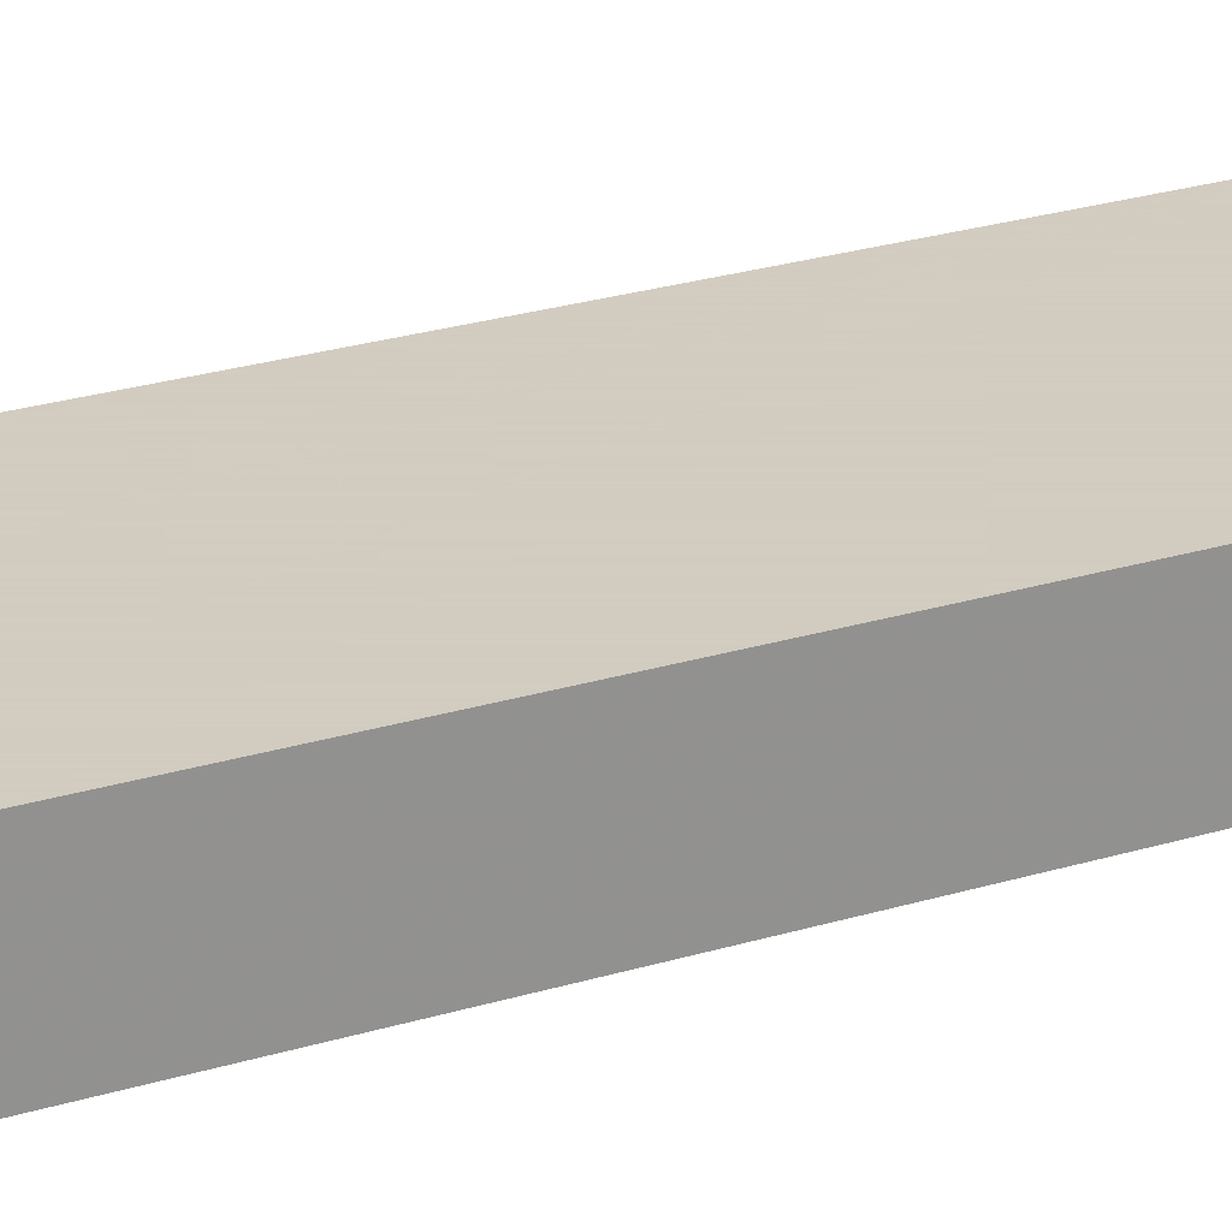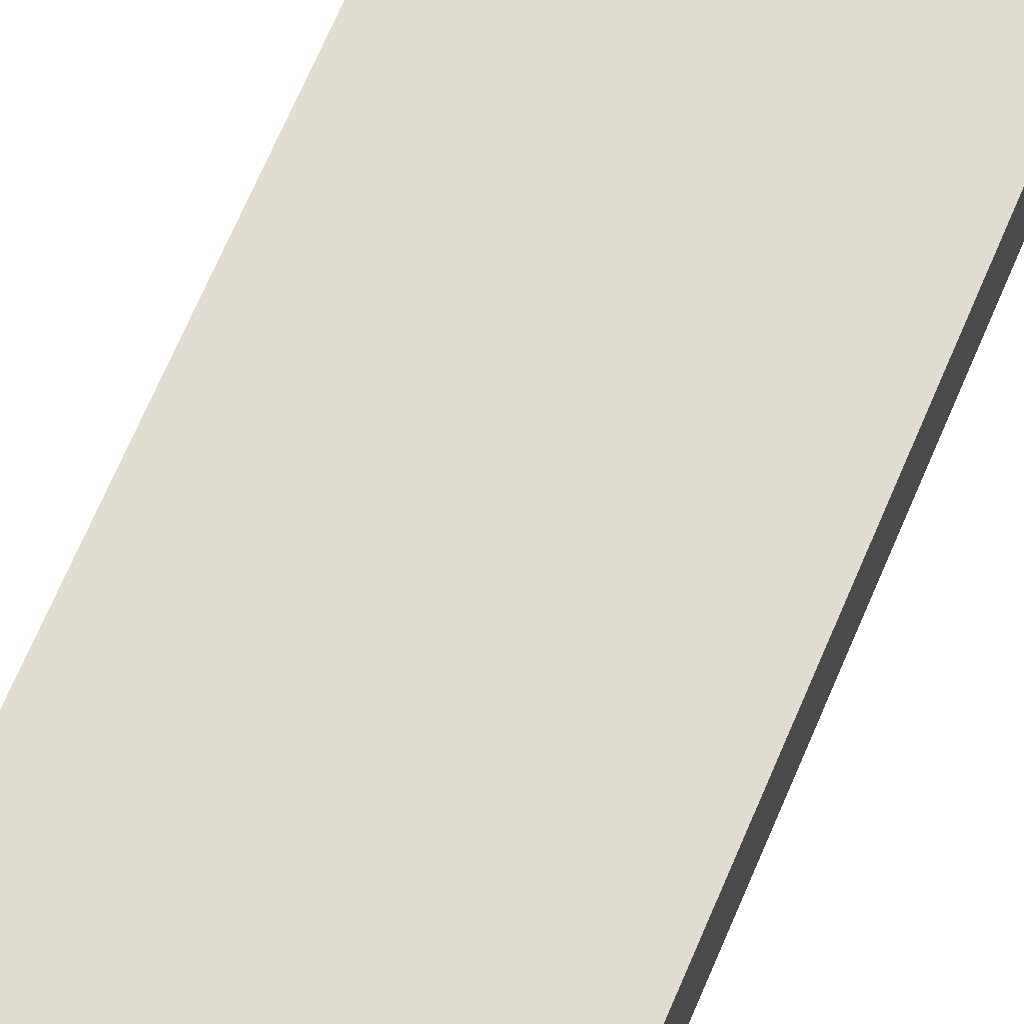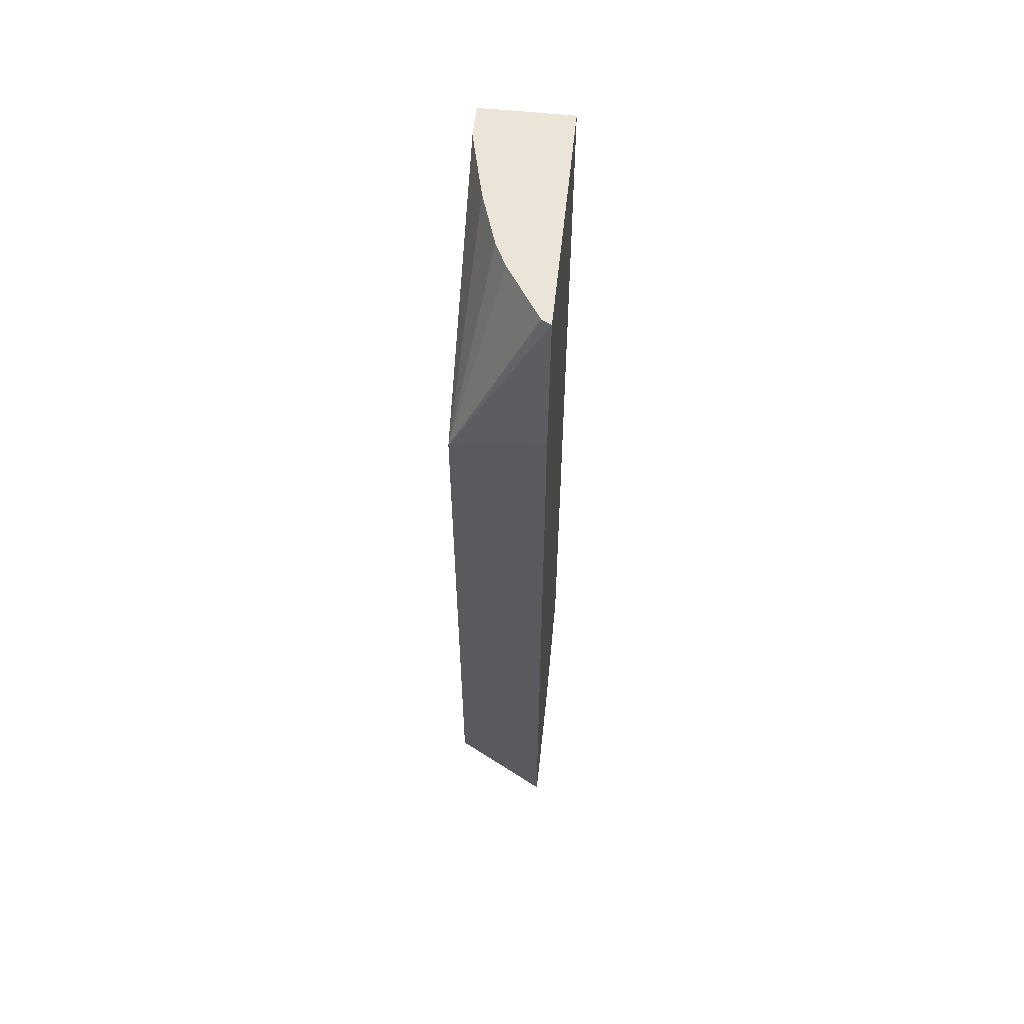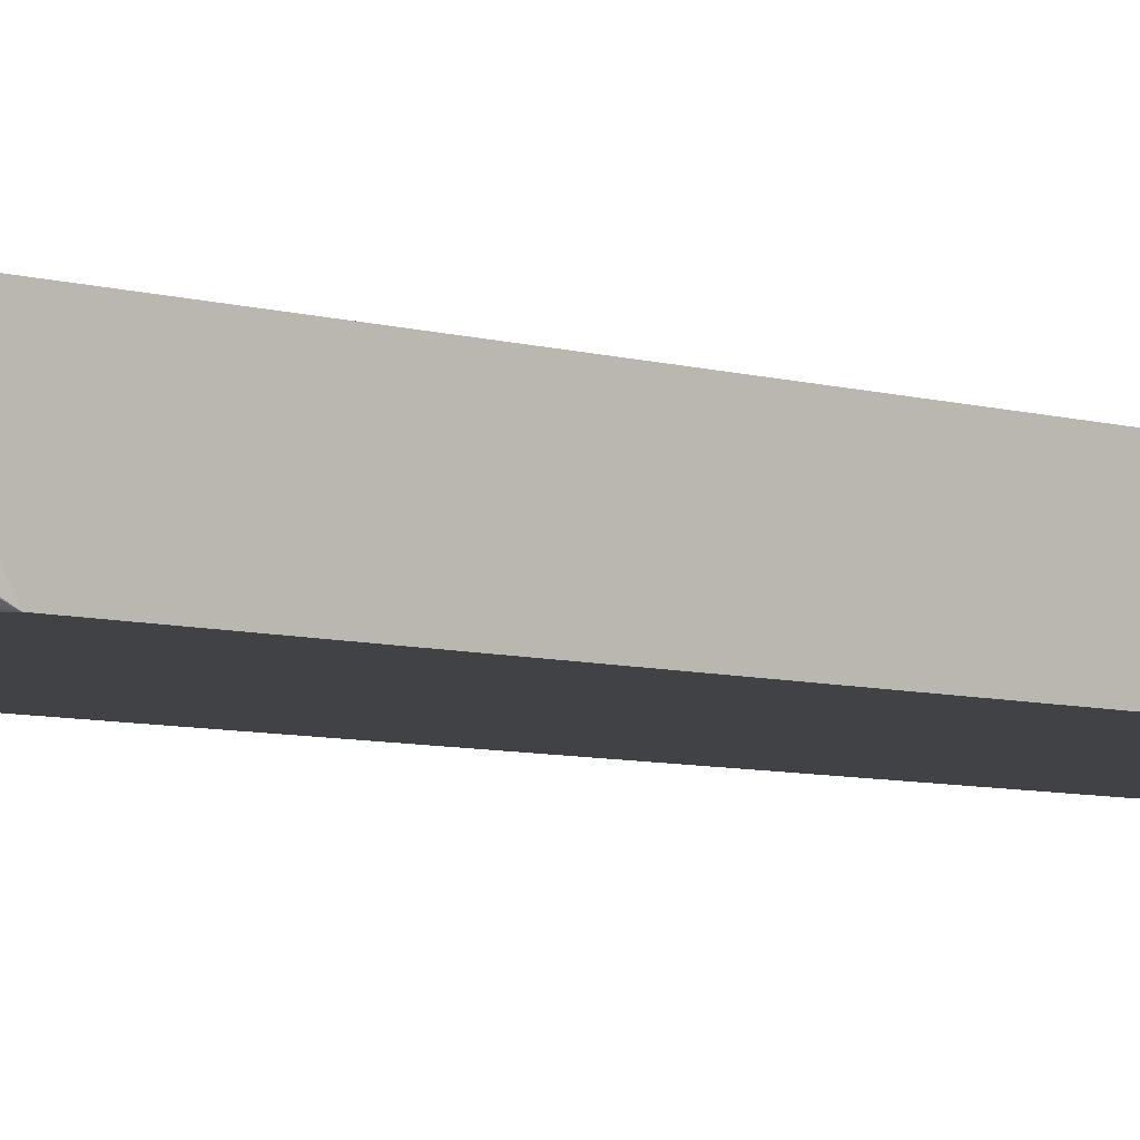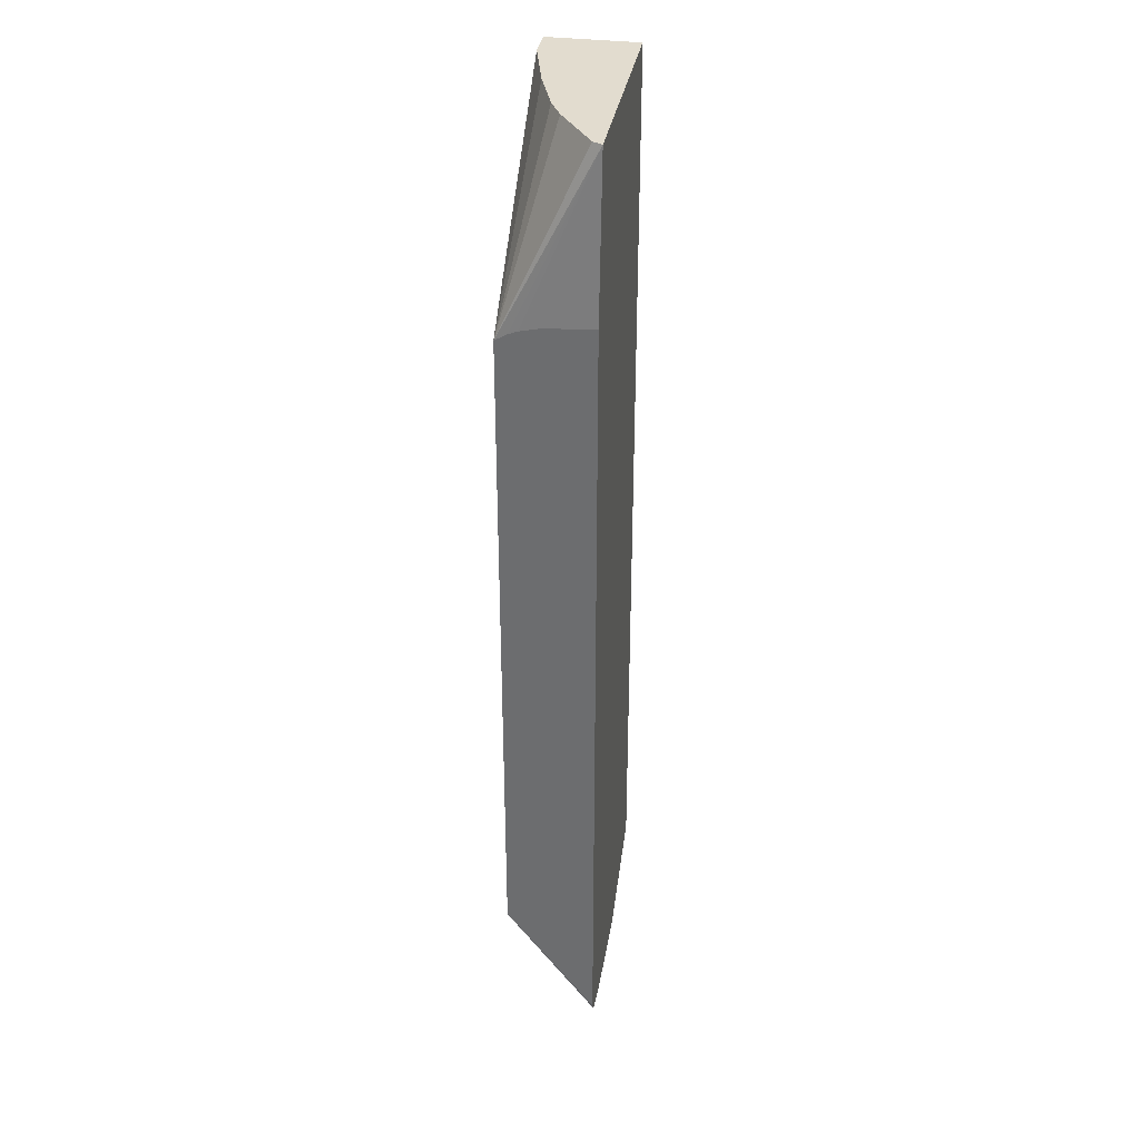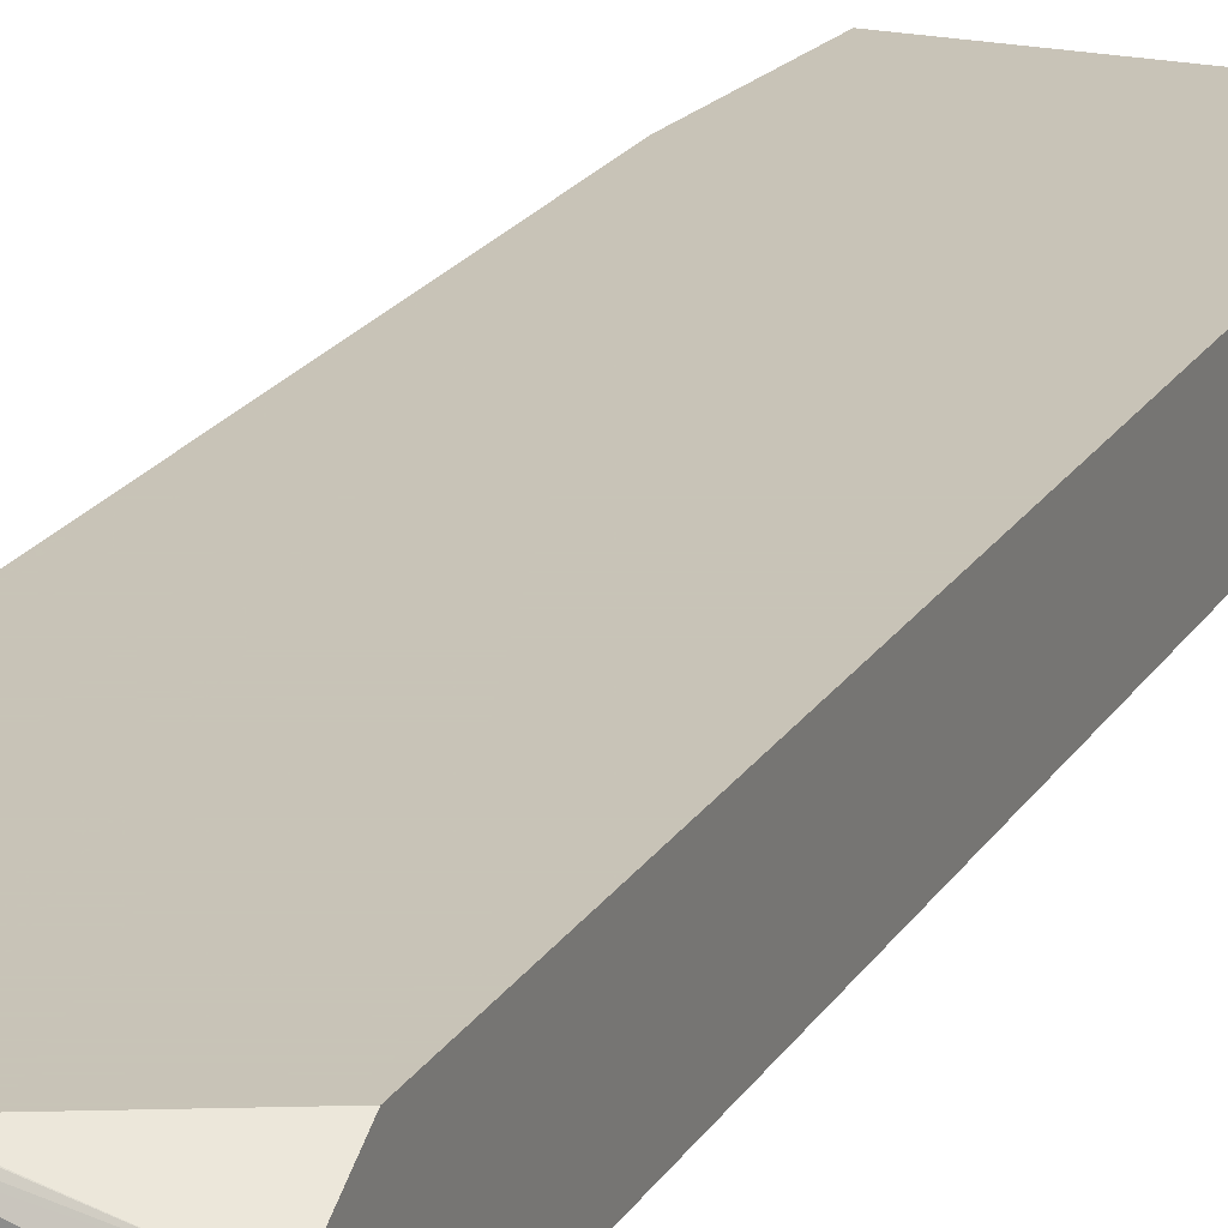
<metadata>
{"format":"obj","ext":"obj","renderer":"f3d","projection":"perspective","resolution":1024,"background":"white","views":[{"elev":24.3,"azim":-117.2,"up":"+Y"},{"elev":68.5,"azim":-157.0,"up":"+Y"},{"elev":59.1,"azim":96.1,"up":"+Z"},{"elev":-6.3,"azim":46.8,"up":"+Y"},{"elev":34.7,"azim":99.5,"up":"+Z"},{"elev":19.8,"azim":-157.6,"up":"+Y"}]}
</metadata>
<code>
v 0.1131 -0.3329 0.01793
v 0.1008 -0.3329 0.1559
v 0.1131 -0.3756 0.01524
v 0.1131 -0.3329 -0.6108
v -0.1031 -0.3329 0.1559
v 0.09777 -0.339 0.1559
v 0.1131 -0.4114 0.002129
v 0.1131 -0.4005 0.008347
v 0.1131 -0.3928 0.01137
v 0.1131 -0.3928 -0.5918
v 0.1131 -0.3329 -0.6872
v -0.1031 -0.4114 0.1559
v -0.1031 -0.3329 -0.6566
v 0.09672 -0.3411 0.1559
v 0.0509 -0.3716 0.1559
v 0.03053 -0.3818 0.1559
v -0.01526 -0.3971 0.1559
v -0.07446 -0.4114 0.1559
v 0.1131 -0.4114 -0.5825
v 0.1131 -0.4028 -0.587
v 0.11 -0.3329 -0.6934
v -0.1031 -0.4114 -0.6891
v -0.01431 -0.3329 -0.6982
v -0.1031 -0.3564 -0.6974
v -0.02959 -0.4114 -0.6891
v -0.02544 -0.4073 -0.6974
v 0.0509 -0.3767 -0.6974
v 0.05727 -0.3742 -0.6949
v 0.06298 -0.3665 -0.6987
v 0.1048 -0.3329 -0.6979
v -0.1031 -0.4073 -0.6974
v -0.01306 -0.3329 -0.6985
v 1.589e-05 -0.3329 -0.7009
v 1.589e-05 -0.336 -0.7025
v -0.1031 -0.3665 -0.7025
v -0.03052 -0.3971 -0.7025
v 0.04582 -0.3665 -0.7025
v 0.07636 -0.336 -0.7025
v 0.07945 -0.3329 -0.7025
v -0.1031 -0.3971 -0.7025
v 0.03363 -0.3329 -0.7025
f 22 31 26
f 21 29 30
f 21 28 29
f 19 28 21
f 19 27 28
f 19 26 27
f 19 25 26
f 10 20 11
f 11 19 21
f 11 20 19
f 7 25 19
f 7 22 25
f 7 12 22
f 7 18 12
f 22 26 25
f 7 17 18
f 13 23 24
f 23 32 24
f 29 37 30
f 24 33 34
f 7 16 17
f 34 40 35
f 34 36 40
f 34 37 36
f 34 38 37
f 34 39 38
f 34 41 39
f 33 41 34
f 30 38 39
f 30 37 38
f 27 29 28
f 27 37 29
f 26 37 27
f 26 36 37
f 26 40 36
f 26 31 40
f 24 34 35
f 24 32 33
f 7 15 16
f 1 7 19
f 6 14 7
f 1 23 13
f 1 32 23
f 1 33 32
f 1 41 33
f 1 39 41
f 1 30 39
f 1 21 30
f 1 13 5
f 1 11 21
f 1 10 4
f 1 20 10
f 1 19 20
f 1 9 8
f 1 3 9
f 1 2 3
f 7 14 15
f 1 4 11
f 1 5 2
f 1 8 7
f 2 12 18
f 2 5 12
f 5 31 22
f 5 40 31
f 5 24 35
f 5 13 24
f 4 10 11
f 2 9 3
f 5 35 40
f 2 7 8
f 2 18 17
f 2 8 9
f 2 17 16
f 2 16 15
f 5 22 12
f 2 15 14
f 2 14 6
f 2 6 7

</code>
